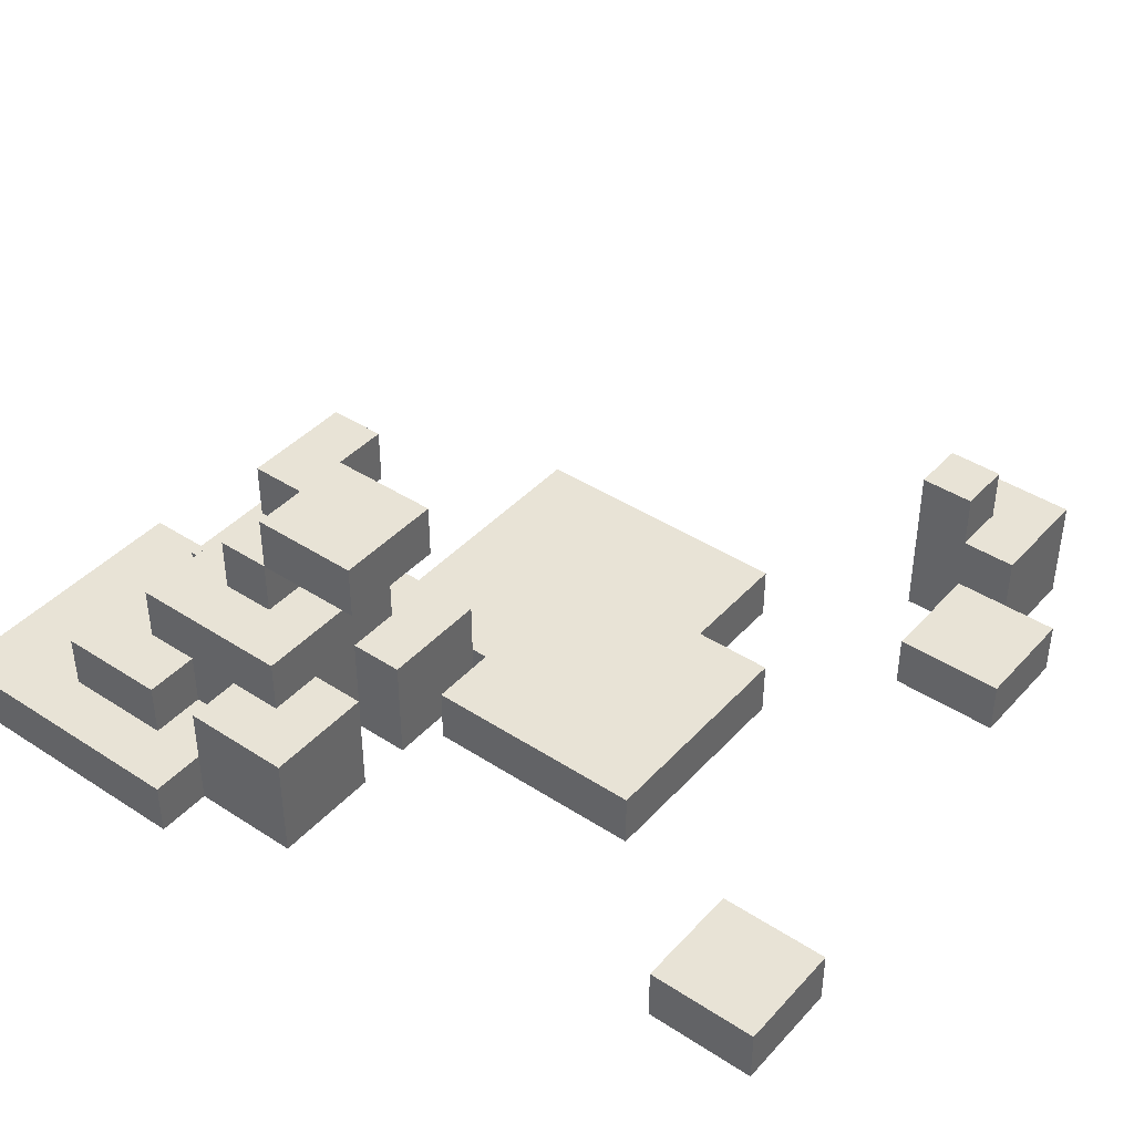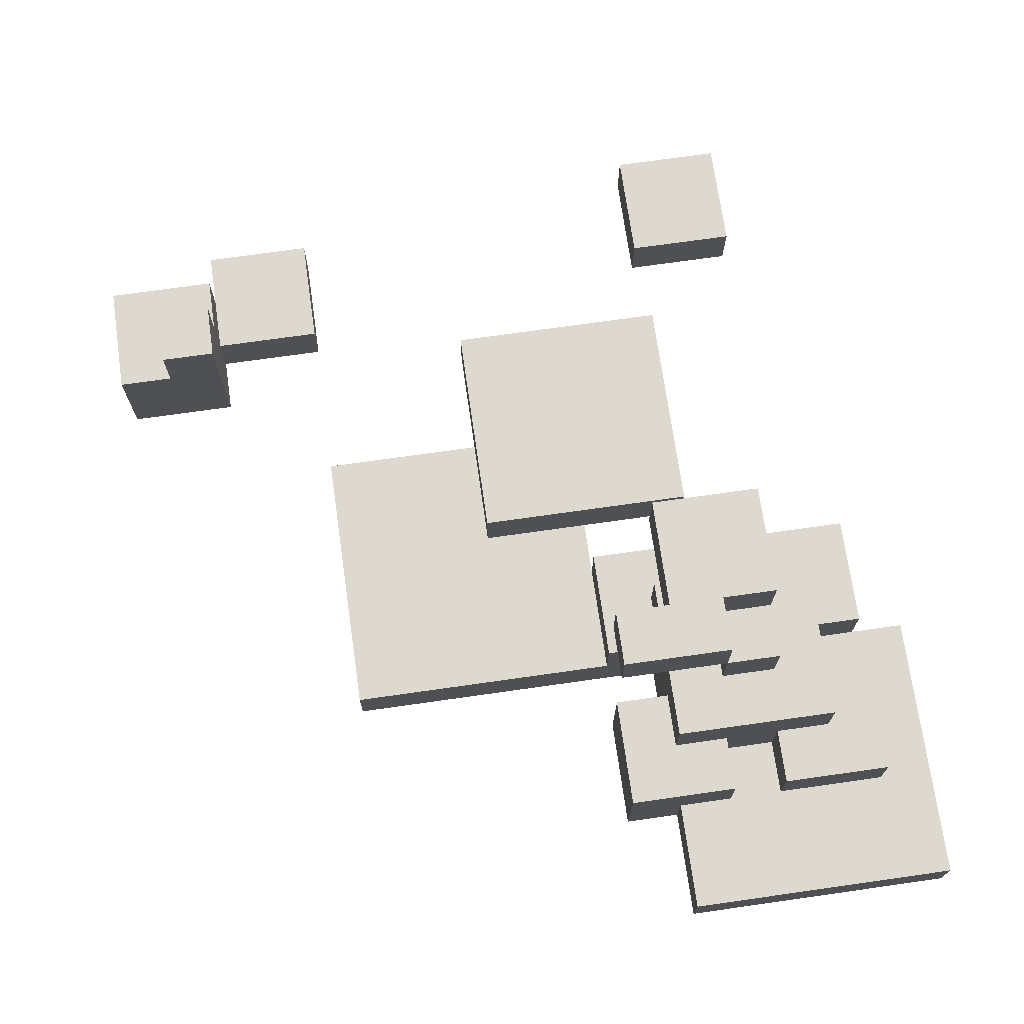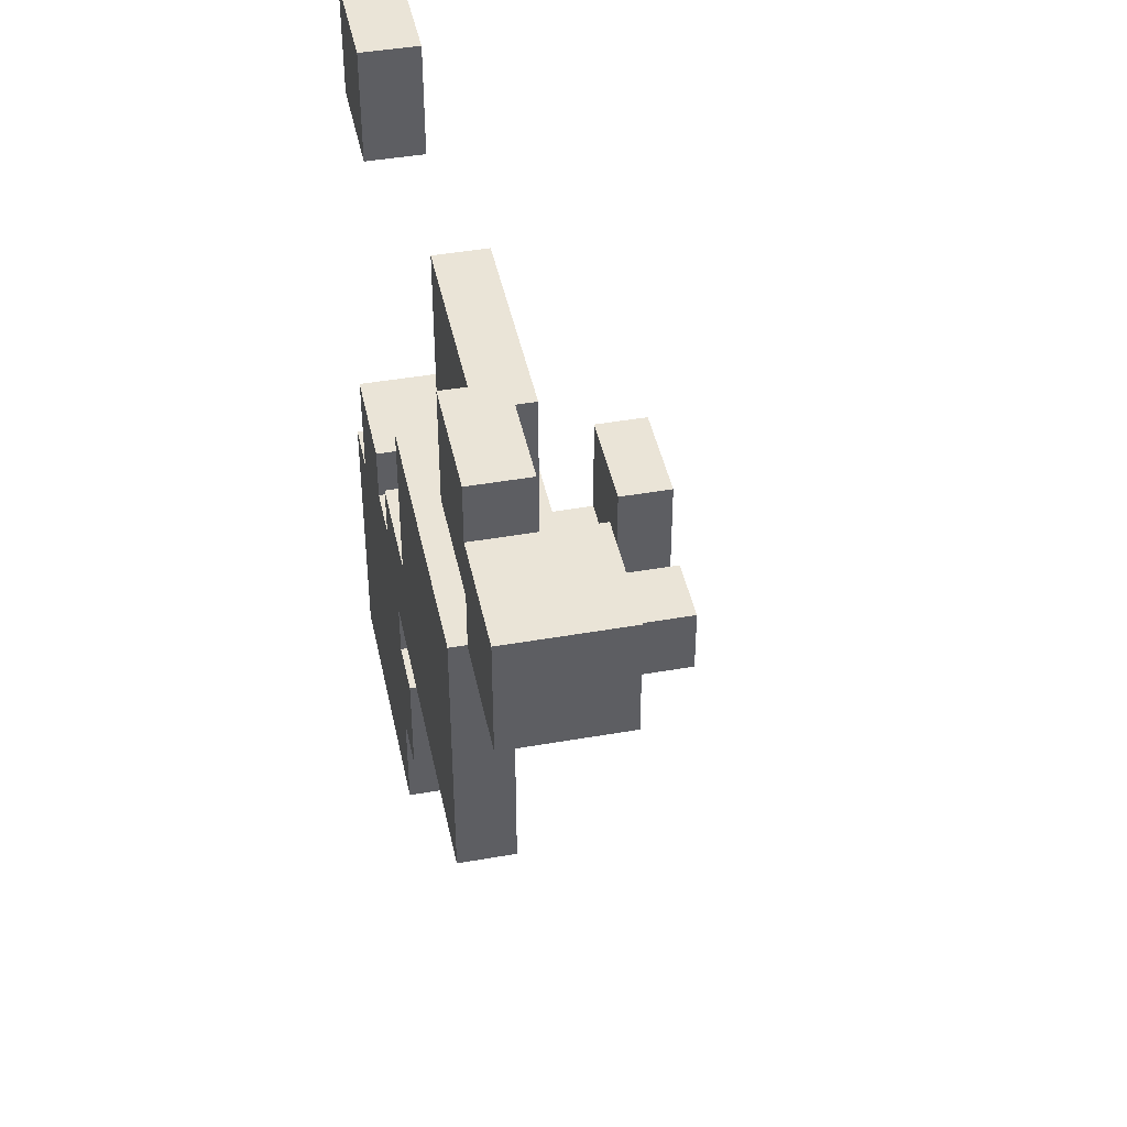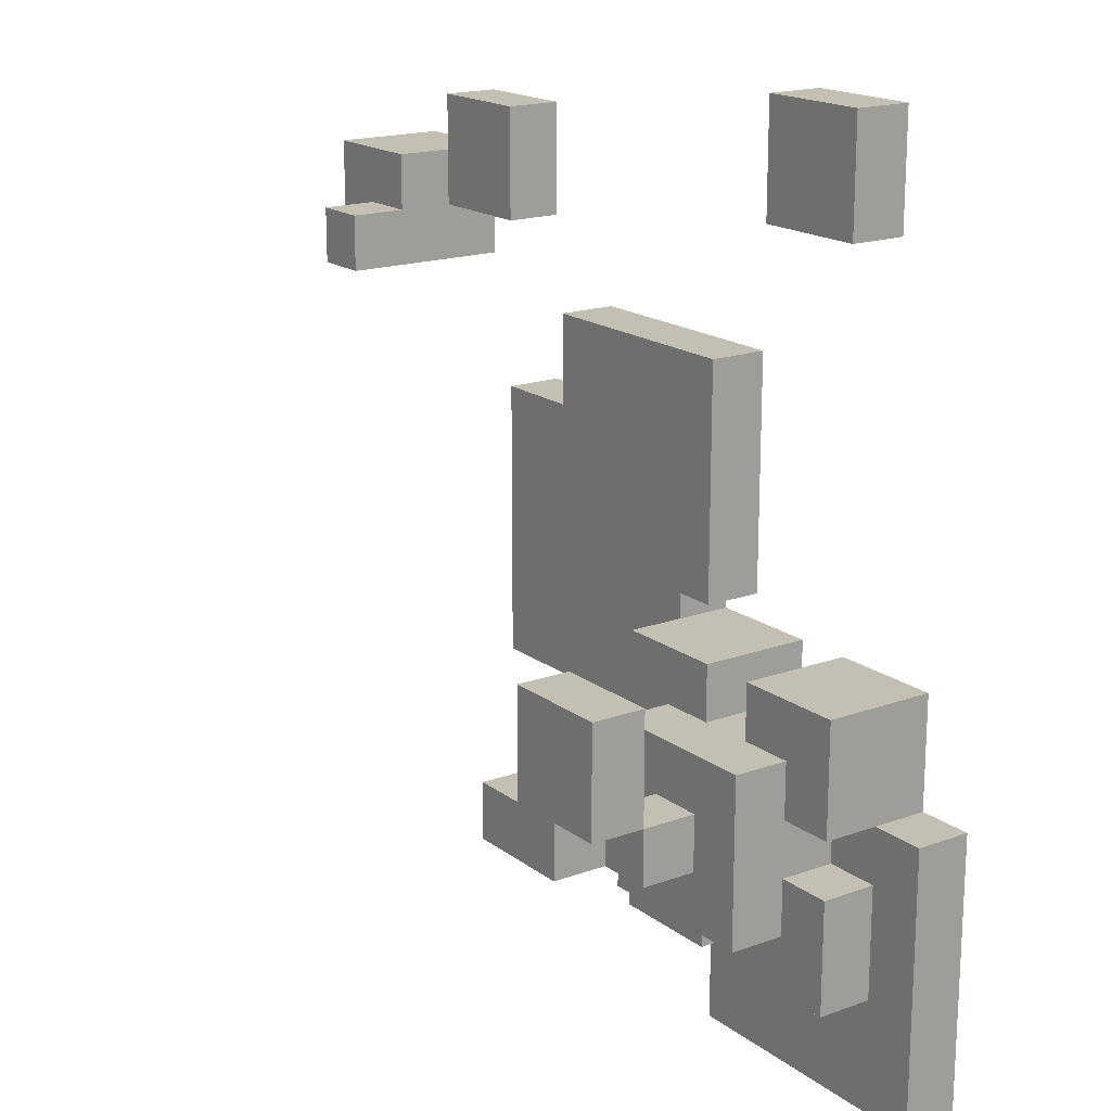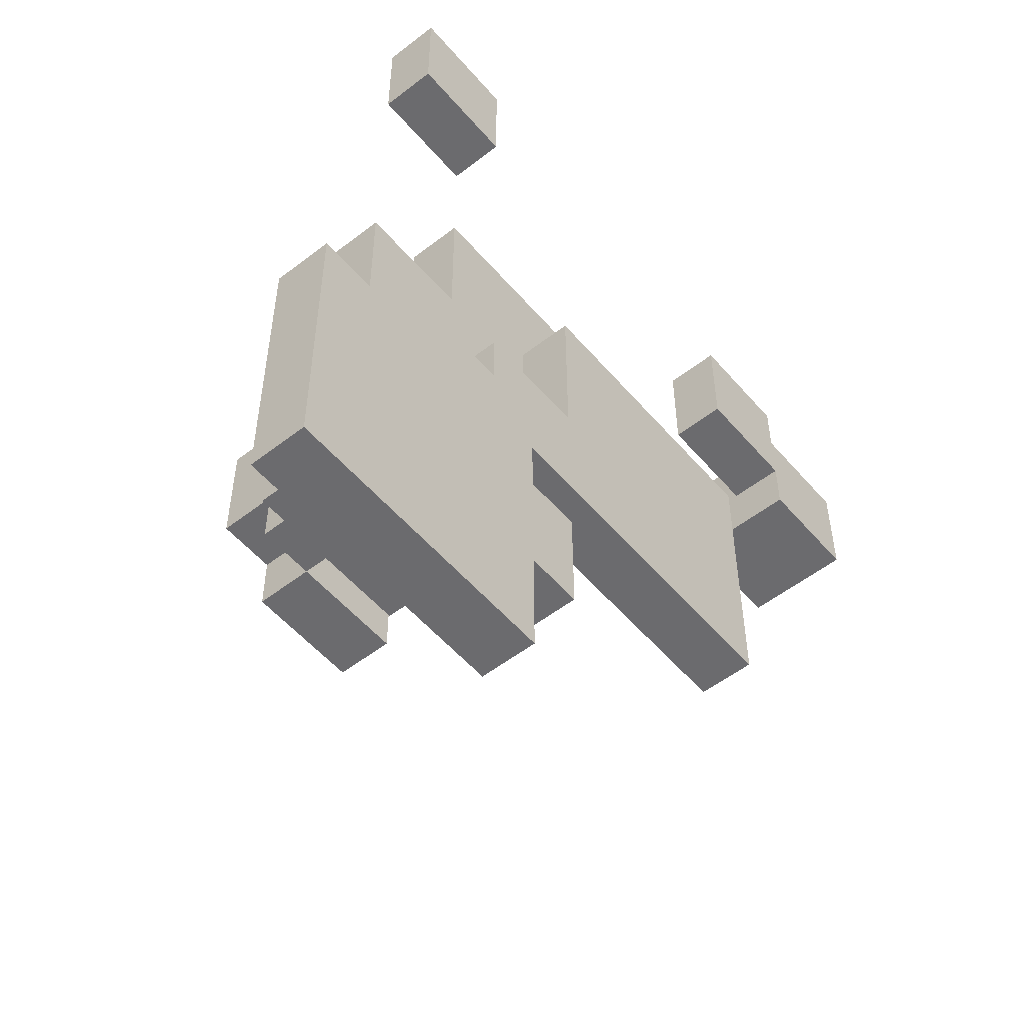
<metadata>
{"format":"obj","ext":"obj","renderer":"f3d","projection":"perspective","resolution":1024,"background":"white","views":[{"elev":41.5,"azim":-51.8,"up":"+Y"},{"elev":71.8,"azim":171.9,"up":"+Y"},{"elev":43.6,"azim":78.3,"up":"+Z"},{"elev":17.8,"azim":-125.2,"up":"+Z"},{"elev":-53.5,"azim":-50.4,"up":"+Z"}]}
</metadata>
<code>
o
v -0.8 0 -0.3
v -0.8 0 -0.8
v -0.8 0.1 -0.3
v -0.8 0.1 -0.8
v -0.7 0 -0.1
v -0.7 0 -0.3
v -0.7 0.1 -0.3
v -0.7 0.1 -0.4
v -0.7 0.1 -0.6
v -0.7 0.2 -0.1
v -0.7 0.2 -0.3
v -0.7 0.2 -0.4
v -0.7 0.2 -0.6
v -0.6 0 0.8
v -0.6 0 0.6
v -0.6 0.1 0.8
v -0.6 0.1 0.6
v -0.6 0.1 -0.3
v -0.6 0.1 -0.4
v -0.6 0.2 -0.2
v -0.6 0.2 -0.3
v -0.6 0.2 -0.4
v -0.6 0.2 -0.5
v -0.6 0.3 -0.2
v -0.6 0.3 -0.5
v -0.5 0.3 -0.3
v -0.5 0.3 -0.4
v -0.5 0.4 -0.1
v -0.5 0.4 -0.3
v -0.5 0.4 -0.4
v -0.5 0.5 -0.1
v -0.5 0.5 -0.3
v -0.4 0 -0.1
v -0.4 0 -0.2
v -0.4 0.1 0.4
v -0.4 0.1 -5.96e-08
v -0.4 0.1 -0.5
v -0.4 0.1 -0.6
v -0.4 0.2 0.4
v -0.4 0.2 -5.96e-08
v -0.4 0.2 -0.1
v -0.4 0.2 -0.2
v -0.4 0.2 -0.5
v -0.4 0.2 -0.6
v -0.4 0.4 -0.3
v -0.4 0.4 -0.4
v -0.4 0.5 -0.3
v -0.4 0.5 -0.4
v -0.2 0 0.2
v -0.2 0 -0.1
v -0.2 0.1 0.2
v -0.2 0.1 -5.96e-08
v -0.2 0.1 -0.1
v 0.3 0 0.7
v 0.3 0 0.5
v 0.3 0.1 0.7
v 0.3 0.1 0.5
v 0.5 0 0.5
v 0.5 0 0.4
v 0.5 0.1 0.6
v 0.5 0.1 0.5
v 0.5 0.2 0.6
v 0.5 0.2 0.5
v 0.5 0.2 0.4
v 0.5 0.3 0.5
v 0.5 0.3 0.4
v -0.5 0 -0.1
v -0.5 0 -0.2
v -0.5 0.1 -0.5
v -0.5 0.1 -0.6
v -0.5 0.2 -0.1
v -0.5 0.2 -0.2
v -0.5 0.2 -0.5
v -0.5 0.2 -0.6
v -0.4 0 0.8
v -0.4 0 0.6
v -0.4 0.1 0.8
v -0.4 0.1 0.6
v -0.4 0.3 -0.3
v -0.4 0.3 -0.4
v -0.4 0.4 -0.3
v -0.4 0.4 -0.4
v -0.3 0 -0.3
v -0.3 0 -0.4
v -0.3 0 -0.6
v -0.3 0 -0.8
v -0.3 0.1 -0.6
v -0.3 0.1 -0.8
v -0.3 0.2 -0.2
v -0.3 0.2 -0.3
v -0.3 0.2 -0.4
v -0.3 0.2 -0.5
v -0.3 0.3 -0.2
v -0.3 0.3 -0.5
v -0.3 0.4 -0.1
v -0.3 0.4 -0.3
v -0.3 0.5 -0.1
v -0.3 0.5 -0.3
v -0.2 0 -0.4
v -0.2 0 -0.6
v -0.2 0.1 -0.1
v -0.2 0.1 -0.3
v -0.2 0.2 -0.1
v -0.2 0.2 -0.3
v -0.2 0.2 -0.4
v -0.2 0.2 -0.6
v -0.2 0.4 -0.3
v -0.2 0.4 -0.4
v -0.2 0.5 -0.3
v -0.2 0.5 -0.4
v 5.96e-08 0.1 0.4
v 5.96e-08 0.1 0.2
v 5.96e-08 0.1 -5.96e-08
v 5.96e-08 0.2 0.4
v 5.96e-08 0.2 -5.96e-08
v 0.3 0 0.2
v 0.3 0 -0.3
v 0.3 0.1 0.2
v 0.3 0.1 -0.3
v 0.5 0 0.7
v 0.5 0 0.6
v 0.5 0.1 0.7
v 0.5 0.1 0.6
v 0.6 0.2 0.5
v 0.6 0.2 0.4
v 0.6 0.3 0.5
v 0.6 0.3 0.4
v 0.7 0 0.6
v 0.7 0 0.4
v 0.7 0.2 0.6
v 0.7 0.2 0.4
v -0.6 0 0.8
v -0.6 0.1 0.8
v -0.4 0 0.8
v -0.4 0.1 0.8
v 0.3 0 0.7
v 0.3 0.1 0.7
v 0.5 0 0.7
v 0.5 0.1 0.7
v 0.5 0 0.6
v 0.5 0.1 0.6
v 0.5 0.2 0.6
v 0.7 0 0.6
v 0.7 0.2 0.6
v 0.5 0.2 0.5
v 0.5 0.3 0.5
v 0.6 0.2 0.5
v 0.6 0.3 0.5
v -0.4 0.1 0.4
v -0.4 0.2 0.4
v 5.96e-08 0.1 0.4
v 5.96e-08 0.2 0.4
v -0.2 0 0.2
v -0.2 0.1 0.2
v 5.96e-08 0.1 0.2
v 0.3 0 0.2
v 0.3 0.1 0.2
v -0.7 0 -0.1
v -0.7 0.2 -0.1
v -0.5 0 -0.1
v -0.5 0.2 -0.1
v -0.5 0.4 -0.1
v -0.5 0.5 -0.1
v -0.4 0 -0.1
v -0.4 0.2 -0.1
v -0.3 0.4 -0.1
v -0.3 0.5 -0.1
v -0.2 0 -0.1
v -0.2 0.1 -0.1
v -0.2 0.2 -0.1
v -0.6 0.2 -0.2
v -0.6 0.3 -0.2
v -0.5 0 -0.2
v -0.5 0.2 -0.2
v -0.4 0 -0.2
v -0.4 0.2 -0.2
v -0.3 0.2 -0.2
v -0.3 0.3 -0.2
v -0.8 0 -0.3
v -0.8 0.1 -0.3
v -0.7 0 -0.3
v -0.7 0.1 -0.3
v -0.5 0.3 -0.3
v -0.5 0.4 -0.3
v -0.4 0.3 -0.3
v -0.4 0.4 -0.3
v -0.3 0.4 -0.3
v -0.3 0.5 -0.3
v -0.2 0.4 -0.3
v -0.2 0.5 -0.3
v -0.7 0.1 -0.4
v -0.7 0.2 -0.4
v -0.6 0.1 -0.4
v -0.6 0.2 -0.4
v -0.3 0 -0.4
v -0.3 0.2 -0.4
v -0.2 0 -0.4
v -0.2 0.2 -0.4
v -0.6 0 0.6
v -0.6 0.1 0.6
v -0.4 0 0.6
v -0.4 0.1 0.6
v 0.3 0 0.5
v 0.3 0.1 0.5
v 0.5 0 0.5
v 0.5 0.1 0.5
v 0.5 0 0.4
v 0.5 0.2 0.4
v 0.5 0.3 0.4
v 0.6 0.2 0.4
v 0.6 0.3 0.4
v 0.7 0 0.4
v 0.7 0.2 0.4
v -0.4 0.1 -5.96e-08
v -0.4 0.2 -5.96e-08
v -0.2 0.1 -5.96e-08
v 5.96e-08 0.1 -5.96e-08
v 5.96e-08 0.2 -5.96e-08
v -0.7 0.1 -0.3
v -0.7 0.2 -0.3
v -0.6 0.1 -0.3
v -0.6 0.2 -0.3
v -0.5 0.4 -0.3
v -0.5 0.5 -0.3
v -0.4 0.4 -0.3
v -0.4 0.5 -0.3
v -0.3 0 -0.3
v -0.3 0.2 -0.3
v -0.2 0 -0.3
v -0.2 0.1 -0.3
v -0.2 0.2 -0.3
v 0.3 0 -0.3
v 0.3 0.1 -0.3
v -0.5 0.3 -0.4
v -0.5 0.4 -0.4
v -0.4 0.3 -0.4
v -0.4 0.4 -0.4
v -0.4 0.5 -0.4
v -0.2 0.4 -0.4
v -0.2 0.5 -0.4
v -0.6 0.2 -0.5
v -0.6 0.3 -0.5
v -0.5 0.1 -0.5
v -0.5 0.2 -0.5
v -0.4 0.1 -0.5
v -0.4 0.2 -0.5
v -0.3 0.2 -0.5
v -0.3 0.3 -0.5
v -0.7 0.1 -0.6
v -0.7 0.2 -0.6
v -0.5 0.1 -0.6
v -0.5 0.2 -0.6
v -0.4 0.1 -0.6
v -0.4 0.2 -0.6
v -0.3 0 -0.6
v -0.3 0.1 -0.6
v -0.2 0 -0.6
v -0.2 0.2 -0.6
v -0.8 0 -0.8
v -0.8 0.1 -0.8
v -0.3 0 -0.8
v -0.3 0.1 -0.8
v -0.6 0 0.8
v -0.4 0 0.8
v 0.3 0 0.7
v 0.5 0 0.7
v -0.6 0 0.6
v -0.4 0 0.6
v 0.5 0 0.6
v 0.7 0 0.6
v 0.3 0 0.5
v 0.5 0 0.5
v 0.5 0 0.4
v 0.7 0 0.4
v -0.2 0 0.2
v 0.3 0 0.2
v -0.7 0 -0.1
v -0.5 0 -0.1
v -0.4 0 -0.1
v -0.2 0 -0.1
v -0.5 0 -0.2
v -0.4 0 -0.2
v -0.8 0 -0.3
v -0.7 0 -0.3
v -0.6 0 -0.3
v -0.3 0 -0.3
v -0.2 0 -0.3
v 0.3 0 -0.3
v -0.7 0 -0.4
v -0.6 0 -0.4
v -0.3 0 -0.4
v -0.2 0 -0.4
v -0.5 0 -0.5
v -0.4 0 -0.5
v -0.7 0 -0.6
v -0.5 0 -0.6
v -0.4 0 -0.6
v -0.3 0 -0.6
v -0.2 0 -0.6
v -0.8 0 -0.8
v -0.3 0 -0.8
v -0.4 0.1 0.4
v 5.96e-08 0.1 0.4
v -0.2 0.1 0.2
v 5.96e-08 0.1 0.2
v -0.4 0.1 -5.96e-08
v -0.2 0.1 -5.96e-08
v -0.5 0.4 -0.1
v -0.3 0.4 -0.1
v -0.5 0.4 -0.3
v -0.4 0.4 -0.3
v -0.3 0.4 -0.3
v -0.2 0.4 -0.3
v -0.4 0.4 -0.4
v -0.2 0.4 -0.4
v -0.6 0.1 0.8
v -0.4 0.1 0.8
v 0.3 0.1 0.7
v 0.5 0.1 0.7
v -0.6 0.1 0.6
v -0.4 0.1 0.6
v 0.5 0.1 0.6
v 0.3 0.1 0.5
v 0.5 0.1 0.5
v 5.96e-08 0.1 0.2
v 0.3 0.1 0.2
v -0.2 0.1 -5.96e-08
v 5.96e-08 0.1 -5.96e-08
v -0.2 0.1 -0.1
v -0.8 0.1 -0.3
v -0.7 0.1 -0.3
v -0.6 0.1 -0.3
v -0.2 0.1 -0.3
v 0.3 0.1 -0.3
v -0.7 0.1 -0.4
v -0.6 0.1 -0.4
v -0.5 0.1 -0.5
v -0.4 0.1 -0.5
v -0.7 0.1 -0.6
v -0.5 0.1 -0.6
v -0.4 0.1 -0.6
v -0.3 0.1 -0.6
v -0.8 0.1 -0.8
v -0.3 0.1 -0.8
v 0.5 0.2 0.6
v 0.7 0.2 0.6
v 0.5 0.2 0.5
v 0.6 0.2 0.5
v -0.4 0.2 0.4
v 5.96e-08 0.2 0.4
v 0.6 0.2 0.4
v 0.7 0.2 0.4
v -0.4 0.2 -5.96e-08
v 5.96e-08 0.2 -5.96e-08
v -0.7 0.2 -0.1
v -0.5 0.2 -0.1
v -0.4 0.2 -0.1
v -0.2 0.2 -0.1
v -0.6 0.2 -0.2
v -0.5 0.2 -0.2
v -0.4 0.2 -0.2
v -0.3 0.2 -0.2
v -0.7 0.2 -0.3
v -0.6 0.2 -0.3
v -0.3 0.2 -0.3
v -0.2 0.2 -0.3
v -0.7 0.2 -0.4
v -0.6 0.2 -0.4
v -0.3 0.2 -0.4
v -0.2 0.2 -0.4
v -0.6 0.2 -0.5
v -0.5 0.2 -0.5
v -0.4 0.2 -0.5
v -0.3 0.2 -0.5
v -0.7 0.2 -0.6
v -0.5 0.2 -0.6
v -0.4 0.2 -0.6
v -0.2 0.2 -0.6
v 0.5 0.3 0.5
v 0.6 0.3 0.5
v 0.5 0.3 0.4
v 0.6 0.3 0.4
v -0.6 0.3 -0.2
v -0.3 0.3 -0.2
v -0.5 0.3 -0.3
v -0.4 0.3 -0.3
v -0.5 0.3 -0.4
v -0.4 0.3 -0.4
v -0.6 0.3 -0.5
v -0.3 0.3 -0.5
v -0.5 0.4 -0.3
v -0.4 0.4 -0.3
v -0.5 0.4 -0.4
v -0.4 0.4 -0.4
v -0.5 0.5 -0.1
v -0.3 0.5 -0.1
v -0.5 0.5 -0.3
v -0.4 0.5 -0.3
v -0.3 0.5 -0.3
v -0.2 0.5 -0.3
v -0.4 0.5 -0.4
v -0.2 0.5 -0.4
f 3 2 1
f 4 2 3
f 7 6 5
f 10 7 5
f 11 7 10
f 12 9 8
f 13 9 12
f 16 15 14
f 17 15 16
f 21 19 18
f 22 19 21
f 24 21 20
f 24 23 22
f 24 22 21
f 25 23 24
f 29 27 26
f 30 27 29
f 31 29 28
f 32 29 31
f 39 36 35
f 40 36 39
f 41 34 33
f 42 34 41
f 43 38 37
f 44 38 43
f 47 46 45
f 48 46 47
f 51 50 49
f 52 50 51
f 53 50 52
f 56 55 54
f 57 55 56
f 61 59 58
f 62 61 60
f 63 59 61
f 63 61 62
f 64 59 63
f 65 64 63
f 66 64 65
f 67 68 71
f 71 68 72
f 69 70 73
f 73 70 74
f 75 76 77
f 77 76 78
f 79 80 81
f 81 80 82
f 85 86 87
f 87 86 88
f 83 84 90
f 90 84 91
f 89 90 93
f 91 92 93
f 90 91 93
f 93 92 94
f 95 96 97
f 97 96 98
f 101 102 103
f 103 102 104
f 99 100 105
f 105 100 106
f 107 108 109
f 109 108 110
f 111 112 114
f 112 113 114
f 114 113 115
f 116 117 118
f 118 117 119
f 120 121 122
f 122 121 123
f 124 125 126
f 126 125 127
f 128 129 130
f 130 129 131
f 134 133 132
f 135 133 134
f 138 137 136
f 139 137 138
f 143 141 140
f 143 142 141
f 144 142 143
f 147 146 145
f 148 146 147
f 151 150 149
f 152 150 151
f 155 154 153
f 156 155 153
f 157 155 156
f 160 159 158
f 161 159 160
f 166 163 162
f 167 163 166
f 168 165 164
f 169 165 168
f 170 165 169
f 174 172 171
f 175 174 173
f 176 172 174
f 176 174 175
f 177 172 176
f 178 172 177
f 181 180 179
f 182 180 181
f 185 184 183
f 186 184 185
f 189 188 187
f 190 188 189
f 193 192 191
f 194 192 193
f 197 196 195
f 198 196 197
f 199 200 201
f 201 200 202
f 203 204 205
f 205 204 206
f 207 208 210
f 208 209 210
f 210 209 211
f 207 210 212
f 212 210 213
f 214 215 216
f 216 215 217
f 217 215 218
f 219 220 221
f 221 220 222
f 223 224 225
f 225 224 226
f 227 228 229
f 229 228 230
f 230 228 231
f 229 230 232
f 232 230 233
f 234 235 236
f 236 235 237
f 237 238 239
f 239 238 240
f 241 242 244
f 243 244 245
f 244 242 246
f 245 244 246
f 246 242 247
f 247 242 248
f 249 250 251
f 251 250 252
f 253 254 256
f 255 256 257
f 256 254 258
f 257 256 258
f 259 260 261
f 261 260 262
f 267 264 263
f 268 264 267
f 269 266 265
f 271 269 265
f 272 270 269
f 272 269 271
f 273 270 272
f 274 270 273
f 280 276 275
f 281 278 277
f 282 280 279
f 284 281 277
f 284 282 281
f 285 282 284
f 286 280 282
f 286 282 285
f 287 276 280
f 287 280 286
f 288 276 287
f 289 285 284
f 289 284 283
f 290 286 285
f 290 285 289
f 291 286 290
f 293 290 289
f 293 292 291
f 293 291 290
f 294 292 293
f 295 289 283
f 295 293 289
f 296 294 293
f 296 293 295
f 297 292 294
f 297 294 296
f 298 292 297
f 299 292 298
f 300 296 295
f 300 295 283
f 300 298 297
f 300 297 296
f 301 298 300
f 304 303 302
f 305 303 304
f 306 304 302
f 307 304 306
f 310 309 308
f 311 309 310
f 312 309 311
f 314 313 312
f 314 312 311
f 315 313 314
f 316 317 320
f 320 317 321
f 318 319 322
f 318 322 323
f 323 322 324
f 325 326 328
f 327 328 329
f 329 328 333
f 328 326 334
f 333 328 334
f 331 332 335
f 330 331 335
f 335 332 336
f 330 335 339
f 337 338 340
f 340 338 341
f 330 339 343
f 341 342 343
f 340 341 343
f 339 340 343
f 343 342 344
f 345 346 347
f 347 346 348
f 348 346 351
f 351 346 352
f 349 350 353
f 353 350 354
f 355 356 359
f 359 356 360
f 357 358 361
f 361 358 362
f 355 359 363
f 363 359 364
f 362 358 365
f 365 358 366
f 367 368 371
f 369 370 374
f 371 372 375
f 367 371 375
f 375 372 376
f 373 374 377
f 374 370 378
f 377 374 378
f 379 380 381
f 381 380 382
f 383 384 385
f 385 384 386
f 383 385 387
f 386 384 388
f 383 387 389
f 387 388 389
f 388 384 390
f 389 388 390
f 391 392 393
f 393 392 394
f 395 396 397
f 397 396 398
f 398 396 399
f 399 400 401
f 398 399 401
f 401 400 402

</code>
